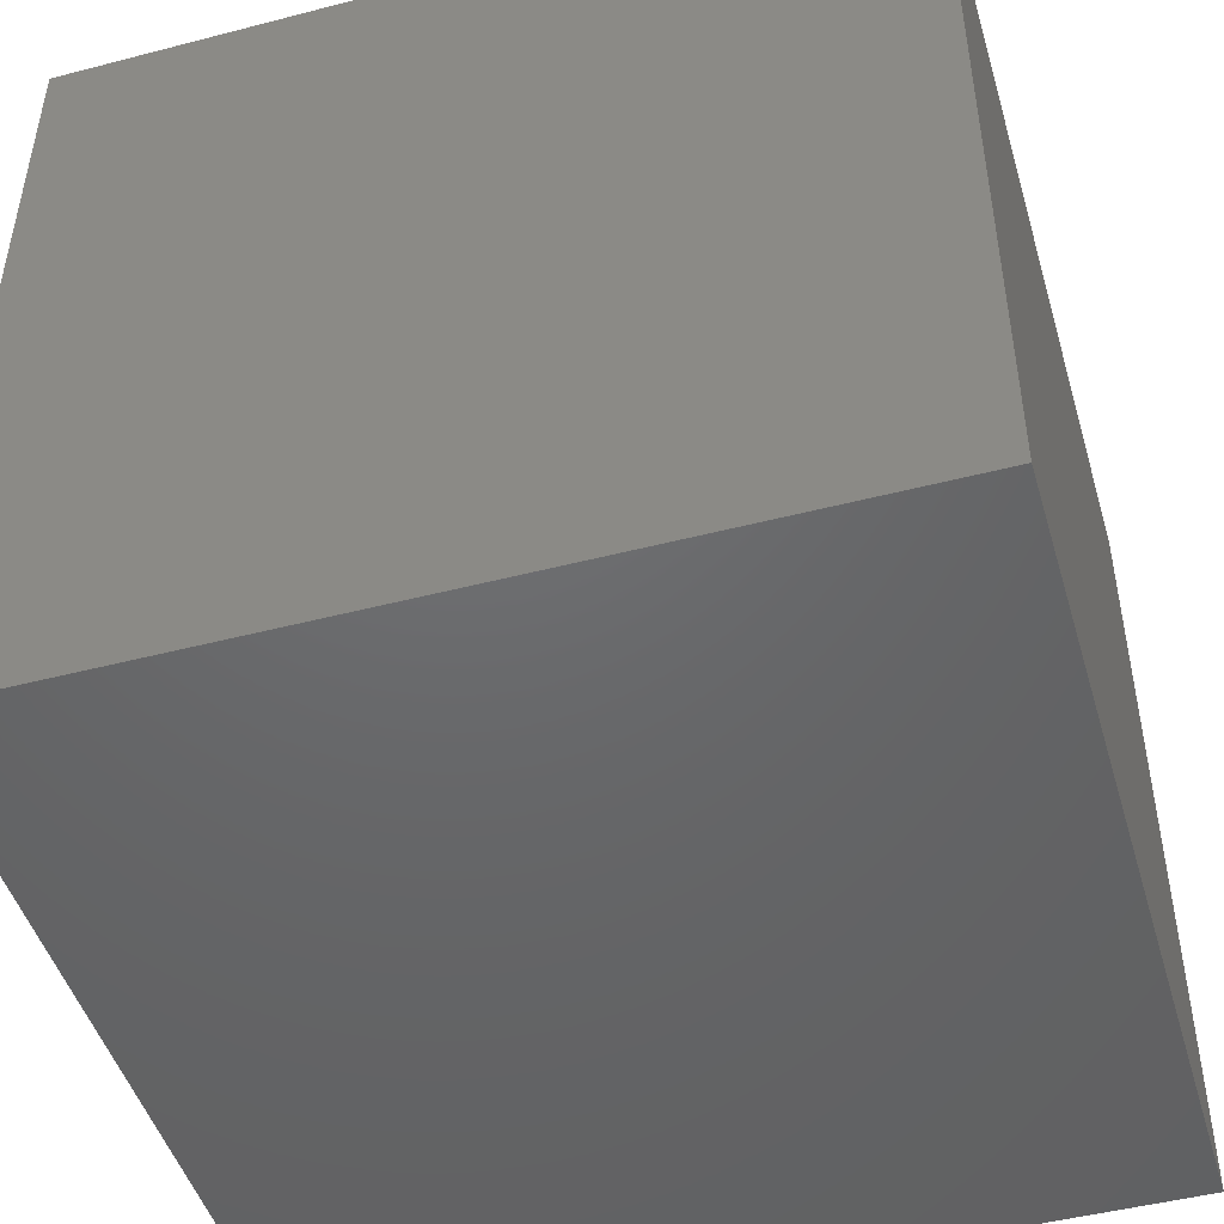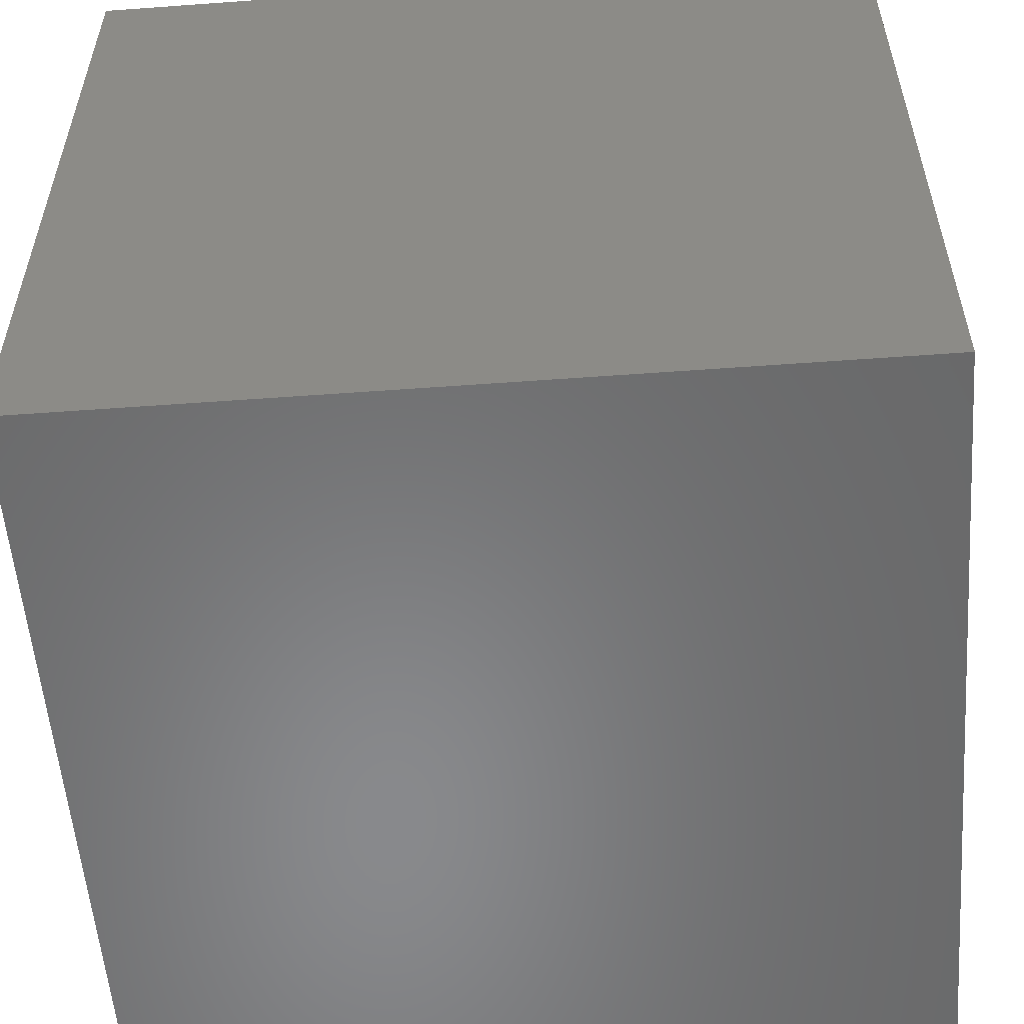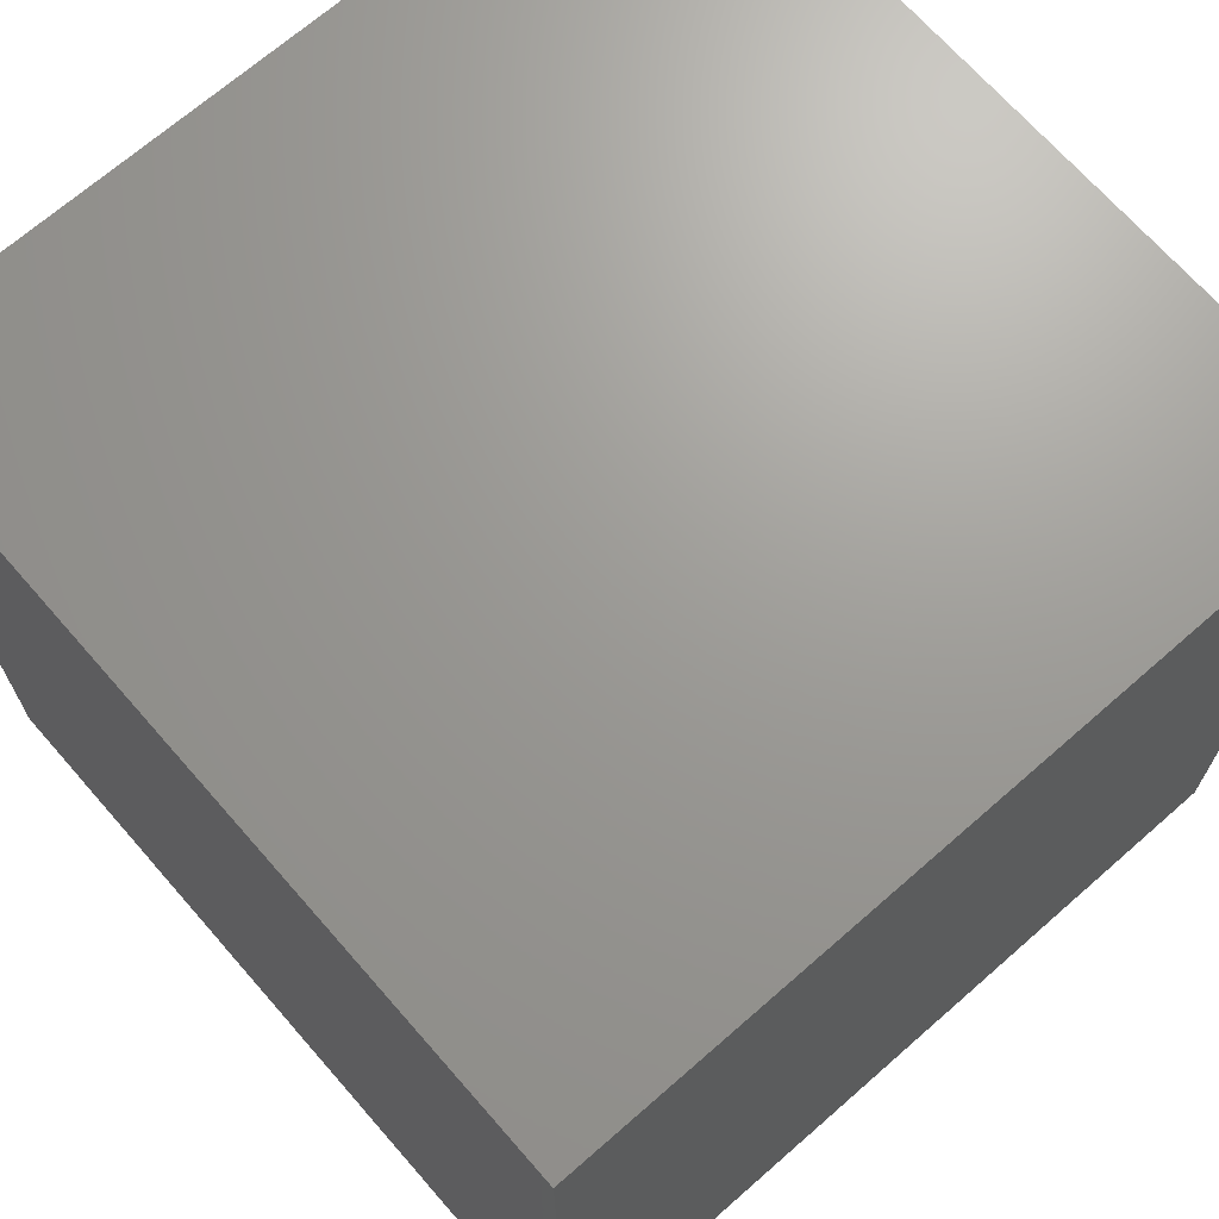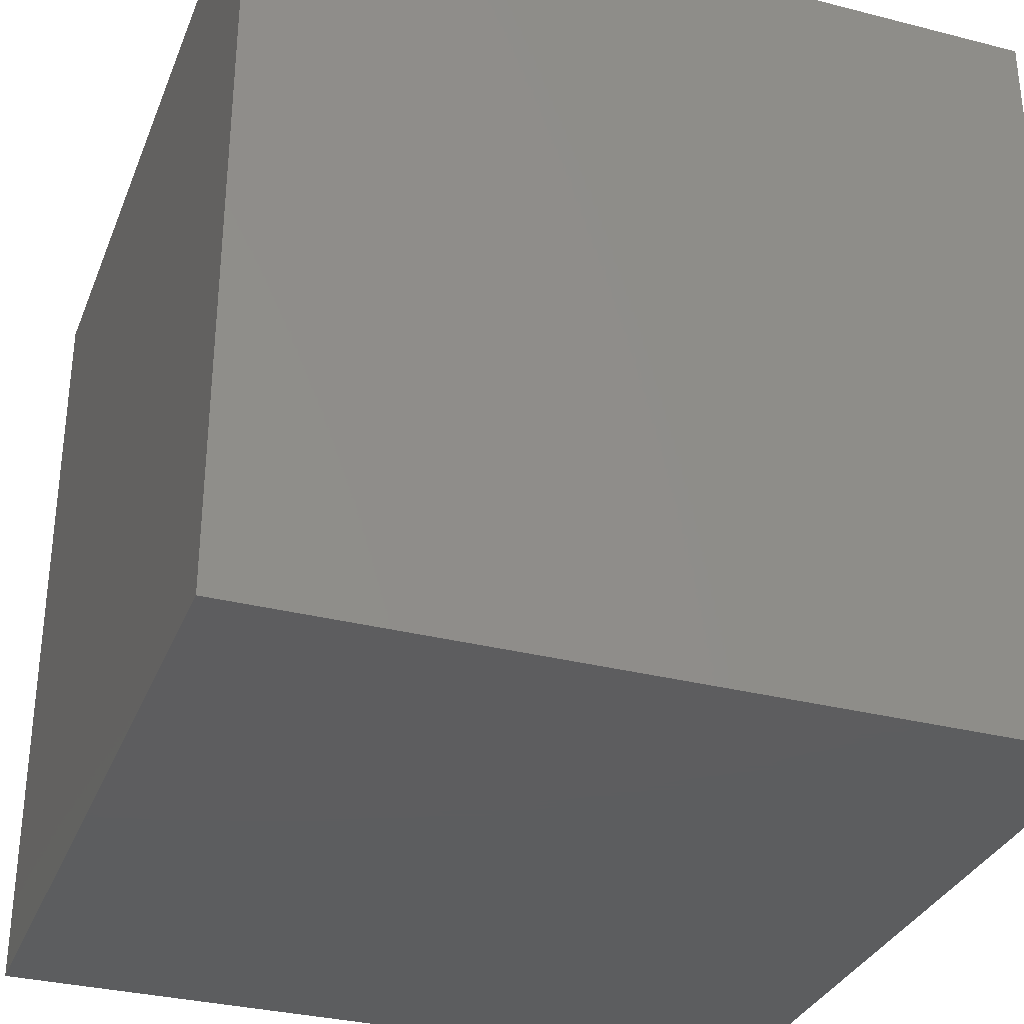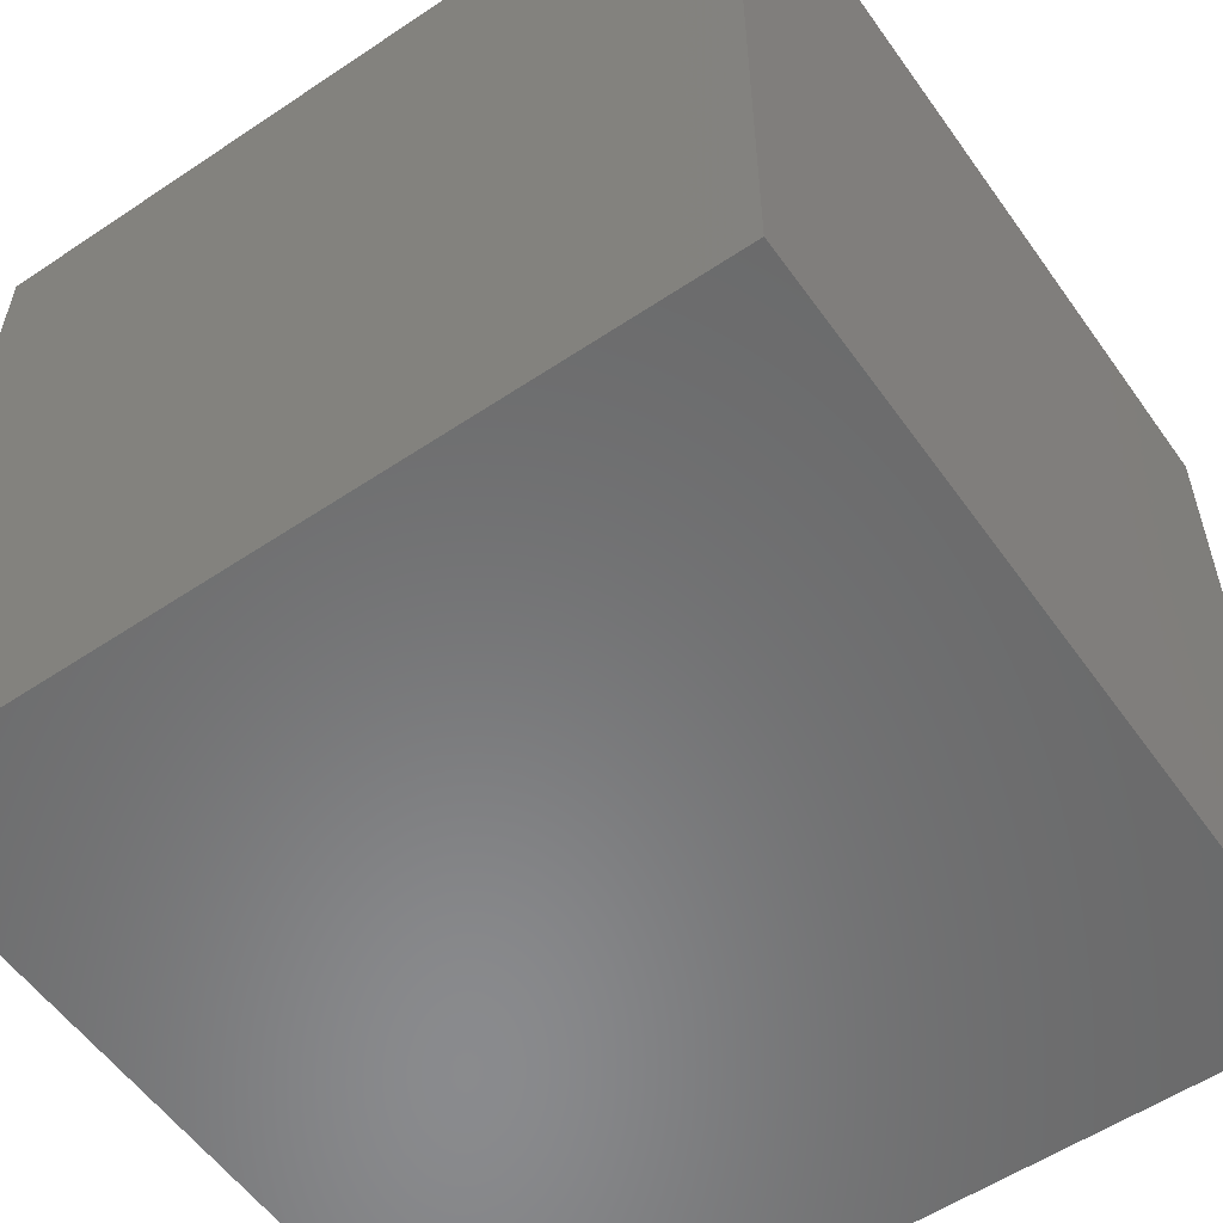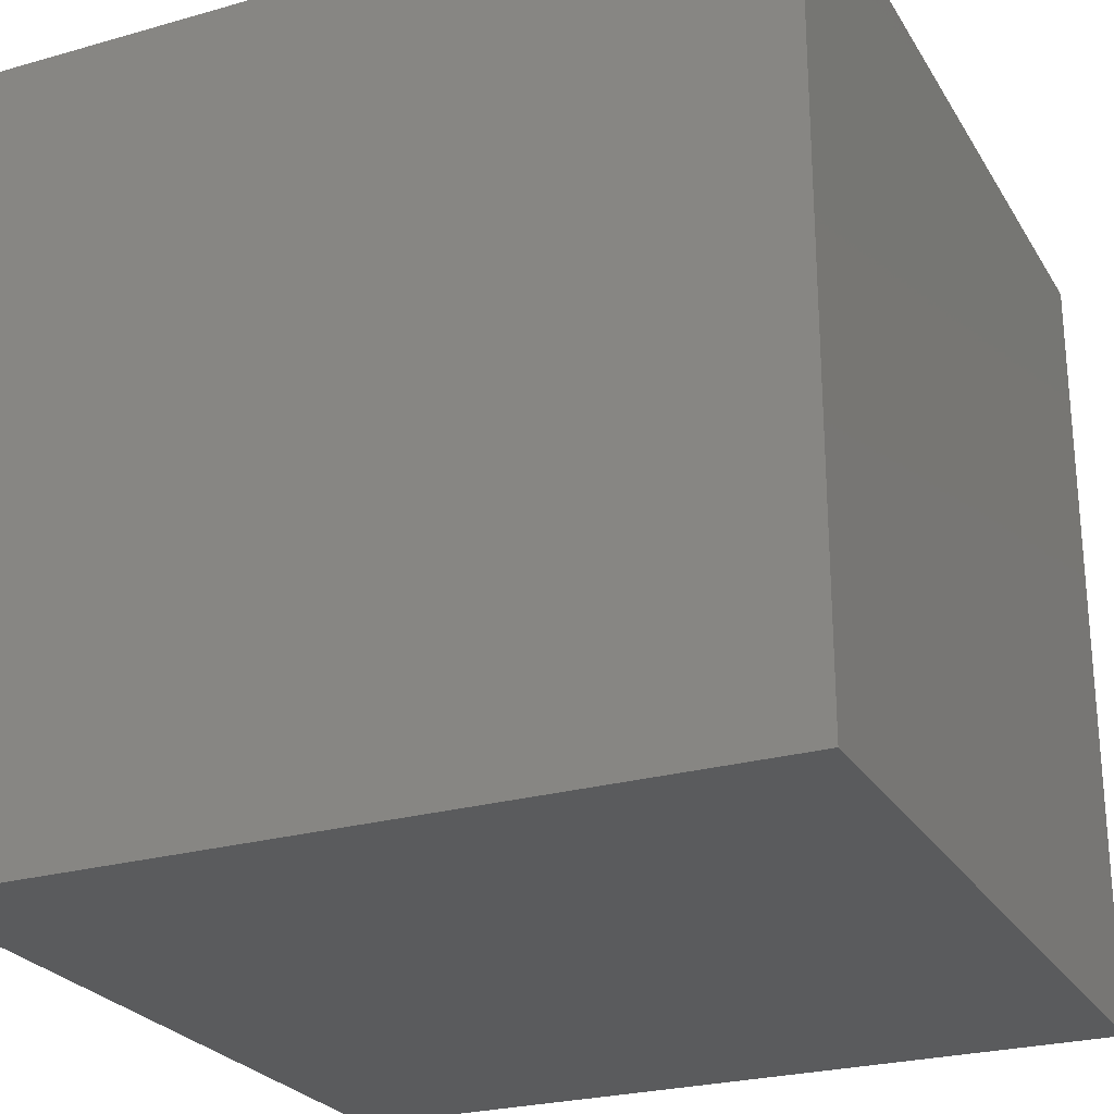
<metadata>
{"format":"stl","ext":"stl","renderer":"f3d","projection":"perspective","resolution":1024,"background":"white","views":[{"elev":-47.6,"azim":-163.7,"up":"+Y"},{"elev":-55.5,"azim":-175.6,"up":"+Y"},{"elev":69.3,"azim":-41.2,"up":"+Y"},{"elev":-32.4,"azim":-19.6,"up":"+Y"},{"elev":-56.3,"azim":-55.0,"up":"+Y"},{"elev":-25.4,"azim":-65.5,"up":"+Y"}]}
</metadata>
<code>
# stl→obj: 8 verts, 12 faces
v -100 250 -250
v -100 250 -300
v -100 200 -300
v -100 200 -250
v -50 200 -300
v -50 250 -300
v -50 250 -250
v -50 200 -250
f 1 2 3
f 3 4 1
f 5 6 7
f 7 8 5
f 4 3 5
f 5 8 4
f 6 2 1
f 1 7 6
f 5 3 2
f 2 6 5
f 1 4 8
f 8 7 1

</code>
